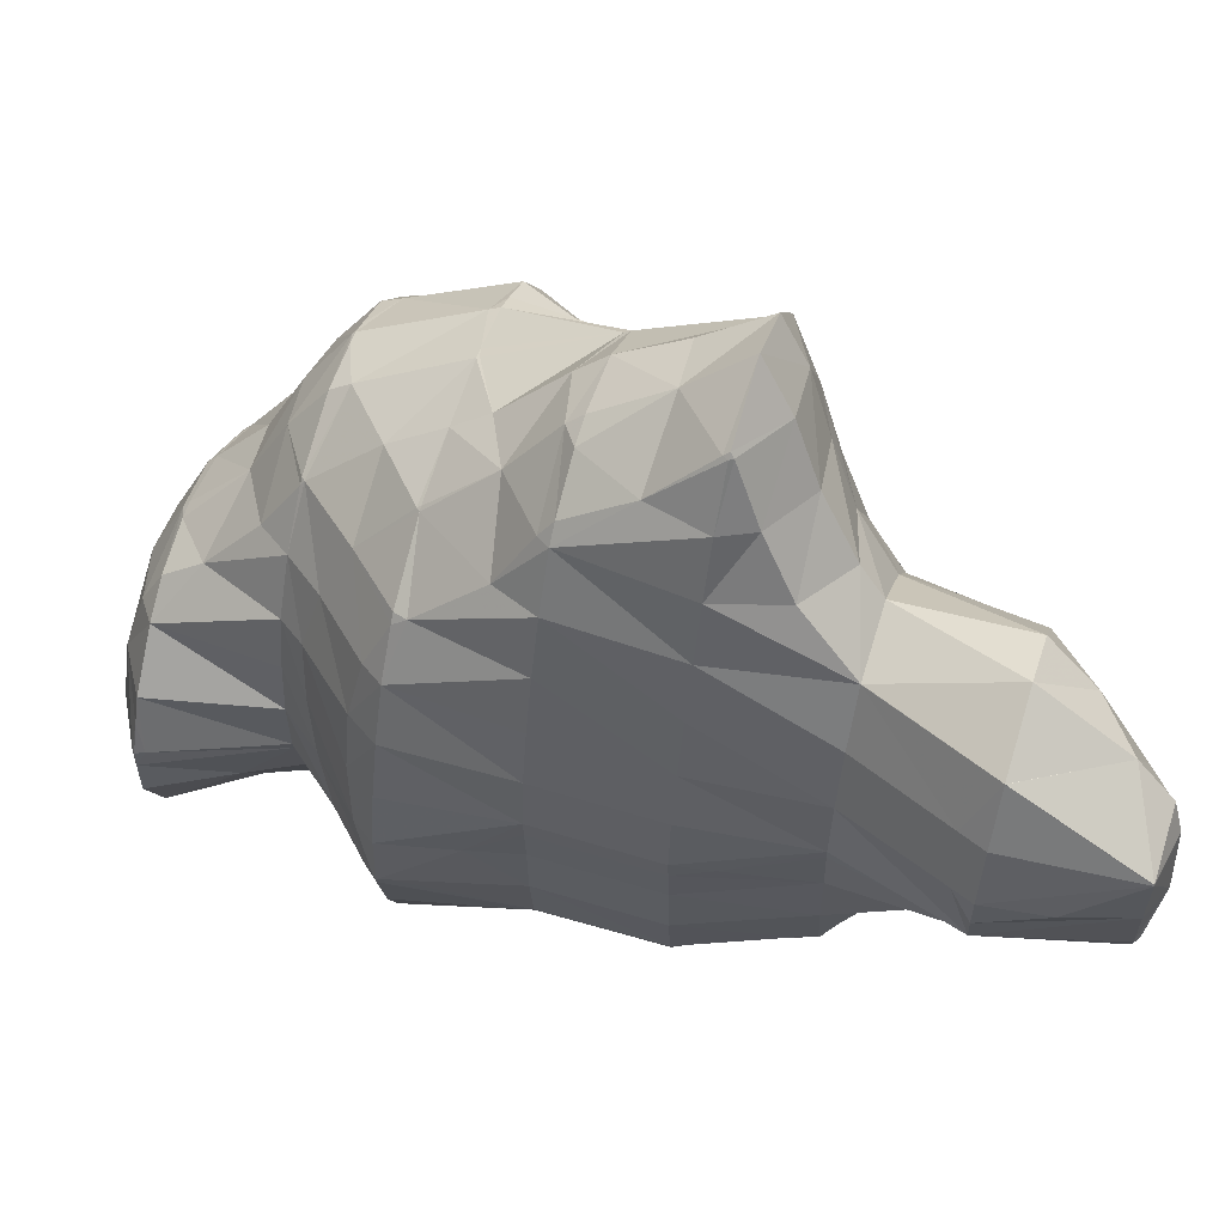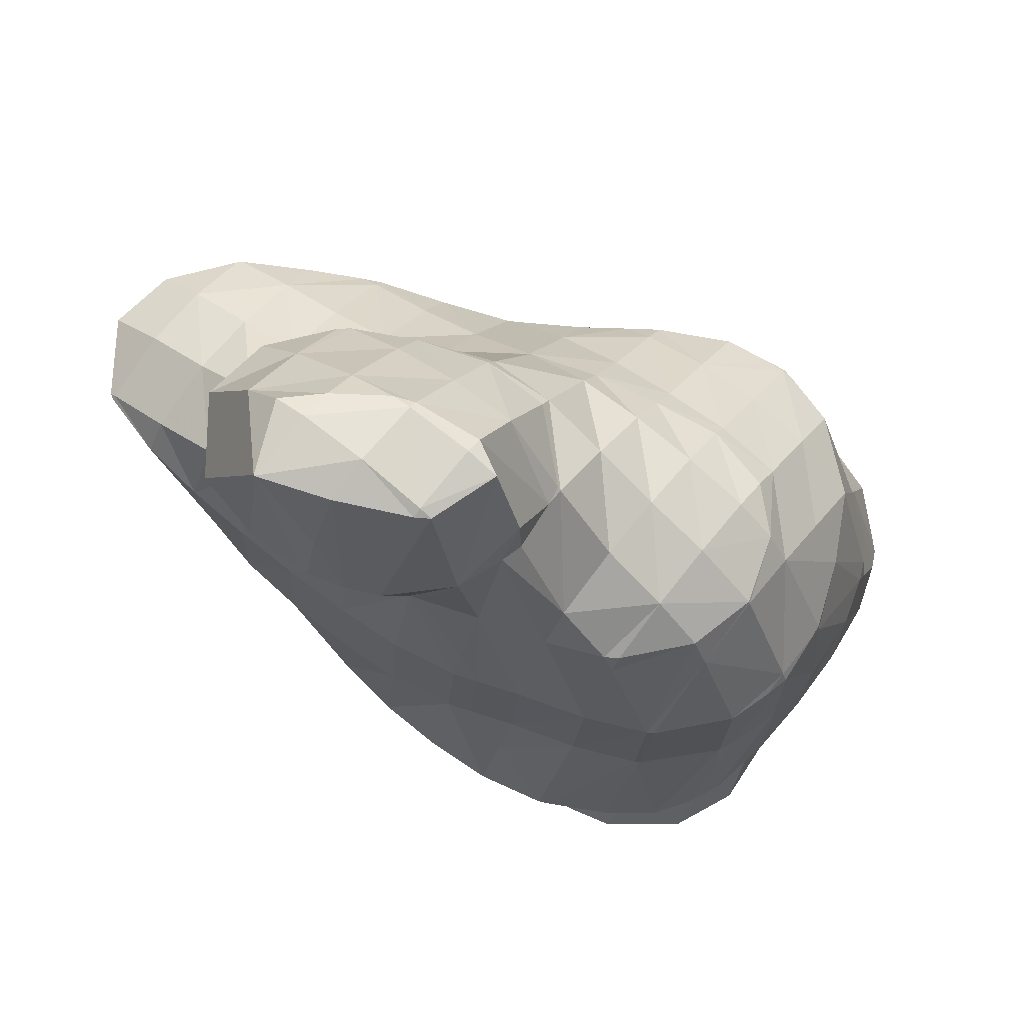
<metadata>
{"format":"obj","ext":"obj","renderer":"f3d","projection":"perspective","resolution":1024,"background":"white","views":[{"elev":-11.4,"azim":101.2,"up":"+Y"},{"elev":-34.0,"azim":-178.6,"up":"+Y"}]}
</metadata>
<code>
v 271.1 294.5 94.01
v 271.8 295.2 93.75
v 271.1 294.6 94.11
v 270.6 294.2 94.14
v 273.3 297.6 92.89
v 273.6 298.9 92.49
v 272.8 298.4 93.29
v 271.4 297.4 94.21
v 272.4 295.8 93.51
v 270 296.4 94.76
v 269.4 293.7 94.39
v 268.5 295.2 94.98
v 266.9 293.9 94.6
v 266.9 293.8 94.58
v 266.9 293.8 94.58
v 273.4 300.4 92.04
v 273.2 300.9 91.91
v 273.1 300.9 92.12
v 271.7 300 93.46
v 270.2 299 94.23
v 268.8 297.9 94.74
v 267.3 296.8 95
v 265.7 295.5 94.83
v 265.1 294.8 94.45
v 272.1 302.5 91.55
v 271.9 302.4 91.87
v 270.5 301.5 93.2
v 269 300.5 93.95
v 267.6 299.4 94.42
v 266.1 298.3 94.66
v 264.5 297 94.42
v 264 296.4 94.07
v 271.2 303.2 91.43
v 270.4 303.6 91.36
v 269.3 302.9 92.62
v 267.8 301.9 93.43
v 266.3 300.8 93.87
v 264.8 299.7 94.01
v 263.4 298.1 93.62
v 263.4 298.4 93.55
v 268 304.2 91.41
v 268 304.2 91.44
v 266.5 303.2 92.46
v 265.1 302.1 92.83
v 263.6 300.8 92.81
v 263.7 301 92.74
v 267.9 304.2 91.41
v 266 303.7 91.73
v 264.6 302.5 92.22
v 271 294.5 93.73
v 275.9 298.7 88.28
v 276.8 300.4 87.72
v 275.5 299.6 89.15
v 274.2 299 91.15
v 274.7 297.3 88.81
v 273.1 296.3 89.24
v 271.5 295.5 89.64
v 269.6 294.8 90
v 268.2 294.3 91.9
v 269.3 294.8 90.05
v 266.9 293.8 94.54
v 276.8 300.5 87.66
v 276.8 302.8 86.99
v 275.8 302.2 88.4
v 274.4 301.4 89.84
v 267.4 294.6 90.26
v 266 294.7 90.38
v 265.5 294.7 92.07
v 276.2 304.2 86.63
v 276 304.6 86.54
v 276 304.5 86.64
v 274.6 303.8 88.34
v 273.2 303 89.73
v 264.5 295.3 90.32
v 264 295.6 90.28
v 275.6 304.9 86.47
v 274.5 305.8 86.3
v 273.4 305.2 87.81
v 272 304.4 89.17
v 270.6 303.7 91.04
v 263.2 298 92.76
v 262.7 297 89.97
v 272.4 306.6 86.26
v 272.1 306.5 86.68
v 270.7 305.7 88.16
v 269.3 304.9 89.57
v 263.5 300.8 92.54
v 262.3 298 89.72
v 262 298.9 89.48
v 271.8 306.7 86.28
v 269.4 306.7 86.5
v 269.2 306.7 86.52
v 268 305.9 87.64
v 266.5 304.9 88.68
v 265.1 303.9 89.51
v 263.6 302.7 89.42
v 262.2 301 88.82
v 262.4 301.6 88.65
v 267.6 306.1 86.85
v 266 305.1 87.27
v 264.5 304 87.74
v 263.2 302.7 88.23
v 277.8 294.9 85.21
v 278.7 296.2 84.73
v 277.6 295.5 85.78
v 276.1 294.5 86.55
v 276.5 293.6 85.7
v 274.6 293.4 86.99
v 275 292.5 86.17
v 273.1 292.2 87.22
v 273.5 291.5 86.6
v 271.6 290.9 87.09
v 271.7 290.8 86.97
v 271.4 290.7 87.01
v 279.3 298.9 83.89
v 279.3 299 83.85
v 279.3 299 83.98
v 277.9 298.4 85.97
v 278.9 296.5 84.63
v 276.5 297.5 87.22
v 275.1 296.5 88.1
v 273.6 295.4 88.41
v 272.1 294.2 88.54
v 270.6 292.9 88.5
v 269.5 290.5 87.25
v 269 291.6 88.07
v 268 290.6 87.38
v 278.9 301.1 83.27
v 278.2 300.9 85.13
v 276.9 300.4 87.57
v 267.9 293.5 89.32
v 266.8 290.9 87.37
v 266.3 291.9 87.89
v 265.9 291.4 87.3
v 278.3 303 82.76
v 277.1 302.9 86.31
v 265.2 293.8 89.11
v 264.5 292.7 87.05
v 278.1 303.3 82.69
v 277.2 304.6 82.38
v 277.1 304.6 82.73
v 263.2 294.2 86.74
v 276.7 305.1 82.29
v 274.7 305.8 85.63
v 275.6 305.8 82.17
v 262 295.7 86.39
v 273.3 306.3 82.23
v 273.1 306.3 82.25
v 261.6 298.3 88.38
v 261 297.3 86
v 271.2 305.9 82.53
v 269.3 305.4 82.86
v 268.4 305.2 83
v 262 301.1 88.24
v 260.5 298.7 85.64
v 260.4 299.2 85.48
v 267.3 304.9 83.17
v 265.3 304.4 83.5
v 263.4 303.8 83.84
v 263.3 303.7 83.88
v 262 302.8 84.65
v 260.7 301.3 84.83
v 261.4 302.4 84.46
v 261.9 302.8 84.29
v 281.8 297.3 80.11
v 282.1 297.8 79.91
v 281.6 297.6 80.44
v 280.2 296.8 81.88
v 280.5 295.9 80.63
v 278.9 296.3 84.27
v 279.2 294.7 81.11
v 277.7 293.6 81.57
v 276.1 292.6 82
v 274.4 291.8 82.39
v 273.7 291.6 82.51
v 272.9 291.4 84.35
v 271.6 290.8 86.6
v 282.3 299.5 79.39
v 282.2 300.3 79.16
v 281.9 300.2 79.71
v 280.6 299.5 81.55
v 272.5 291.3 82.73
v 270.6 290.7 83.07
v 268.6 290.2 83.59
v 268.7 290.2 83.37
v 281.3 302 78.75
v 280.7 301.8 79.78
v 279.4 301.2 82.05
v 268.6 290.2 83.38
v 266 290.9 84.5
v 266.1 290.7 83.47
v 279.5 303.1 78.58
v 279.5 303.1 78.77
v 278.3 303 82.66
v 265.6 290.9 83.44
v 264.3 291.8 83.3
v 279.4 303.1 78.58
v 277 303.6 78.67
v 263 293.2 83.01
v 276.6 303.6 78.69
v 274.2 304.1 79.78
v 274.4 303.4 78.94
v 273.6 303.4 79.02
v 261.9 294.7 82.64
v 271.6 304.7 80.87
v 272 303.4 79.16
v 270.3 303.4 79.33
v 261.4 296.1 82.29
v 261.2 296.8 83.15
v 261.3 296.6 82.13
v 269.7 303.3 79.39
v 267.4 304.1 81.71
v 267.7 302.9 79.69
v 266 302.5 79.97
v 261.5 298.8 81.45
v 261.4 299.2 81.99
v 261.9 299.5 81.24
v 265.7 302.4 80.01
v 264 301.6 80.41
v 261.9 302.6 83.97
v 262.6 300.5 80.88
v 284.3 298.5 75.47
v 284.3 298.7 75.41
v 284.2 298.6 75.61
v 282.9 298 77.73
v 283.1 297 76.01
v 281.8 295.8 76.5
v 280.3 294.6 76.98
v 278.9 293.5 77.44
v 277.4 292.5 77.89
v 275.8 291.5 78.32
v 274 290.7 78.71
v 273.4 290.5 78.82
v 284.2 301 74.74
v 283.2 300.6 76.79
v 272.1 290.2 79.04
v 270.2 289.6 79.39
v 268.4 289.2 79.66
v 282.8 302.3 74.47
v 282 302.1 76.62
v 268.2 289.2 79.68
v 265.9 289.7 79.75
v 280.6 303 74.47
v 280.5 303 74.48
v 264.8 290.4 79.62
v 264.2 290.9 79.54
v 278.4 302.8 74.72
v 276.8 302.6 74.93
v 263.4 292.1 79.24
v 263.2 292.5 79.39
v 263.2 292.5 79.16
v 276.3 302.5 75
v 274.4 302 75.34
v 272.3 301.8 76.31
v 272.4 301.5 75.66
v 272 301.4 75.7
v 262.6 294.4 78.64
v 262.2 294.6 81.1
v 269.8 302.8 78.39
v 270.1 301.3 75.9
v 268.8 301.4 76.02
v 262.2 296.5 78.05
v 267.7 301.4 76.11
v 265.7 302 78.82
v 265.6 301.1 76.39
v 264.4 300.5 76.66
v 262.7 298.8 77.33
v 262.6 299.6 78.86
v 263.6 299.9 76.91
v 262.2 296.5 78.05
v 263.9 300.2 76.79
v 284.2 298.6 75.34
v 282.7 297.2 74.98
v 281.1 295.8 74.42
v 279.5 294.2 73.14
v 279.5 294.2 73.14
v 278.2 292.8 73.67
v 276.8 291.7 74.14
v 275.1 290.8 74.54
v 274.8 290.7 74.59
v 273.8 290.6 77.51
v 282.9 299.8 74.14
v 281.4 298.4 73.77
v 279.8 297 73.08
v 279.1 296.3 72.56
v 273.2 290.3 74.87
v 271.3 289.6 75.22
v 269.7 289.3 75.48
v 269.5 289.3 76.17
v 281.7 301.3 73.93
v 280.2 300 73.65
v 278.6 298.6 73.26
v 277.2 297.3 72.43
v 269.2 289.3 75.52
v 266.8 289.7 76.55
v 267.1 289.8 75.57
v 279 301.7 74.03
v 277.5 300.4 73.73
v 276.9 297.4 72.44
v 275.9 299 73.26
v 274.7 297.8 72.49
v 265.6 291 75.35
v 265.5 291 75.43
v 264.3 290.9 79.2
v 276.4 302.2 74.77
v 274.9 300.9 74.38
v 274.1 297.9 72.53
v 273.3 299.5 73.78
v 271.7 297.9 72.77
v 271.7 297.9 72.74
v 271.6 297.9 72.75
v 264.9 292.8 74.85
v 264.4 292.7 75.85
v 270.7 300.1 74.84
v 269.8 297.4 73.07
v 269.1 298.7 74.3
v 267.6 297.5 74.16
v 268 296.6 73.46
v 266.1 296.2 74.23
v 266.3 295.8 73.85
v 264.6 295.3 75.05
v 265.1 294.4 74.38
v 263.3 294.6 76.96
v 268.1 300.7 75.61
v 266.5 299.4 75.29
v 265 298.2 75.49
v 263.6 297.2 76.28
v 262.2 296.5 78.03
v 264 300.1 76.7
v 280.3 291.6 69.79
v 280.3 291.6 69.79
v 280.3 291.6 69.79
v 278.9 290.8 71
v 279.1 290.2 70.31
v 277.4 289.6 71.33
v 277.6 289.2 70.76
v 276.6 288.8 70.95
v 280.3 294 69.1
v 275.6 288.7 71.09
v 273.6 289 71.18
v 278.9 295.3 68.82
v 272.4 289.7 71.07
v 271.9 290.1 71
v 270.8 289.9 74.06
v 276.9 296.6 70.53
v 276.9 295.9 68.84
v 276.5 295.9 68.86
v 271.2 291.3 70.72
v 270.8 291.7 70.72
v 270.9 291.7 70.6
v 269.5 291.1 72.91
v 268.1 290.3 74.27
v 274.3 297.2 71.57
v 274.7 295.7 69.1
v 272.6 295.5 69.93
v 272.8 295.1 69.43
v 271.1 294.4 70.2
v 271.3 294 69.89
v 269.7 293.5 71.44
v 268.3 292.6 72.71
v 266.9 291.7 73.79
v 270.1 296.5 72.24
v 268.6 295.4 72.47
v 267.2 294.3 73.03
v 265.7 293.3 73.9
v 280.3 291.6 69.78
v 278.6 289.5 66.55
v 278.5 289.4 66.56
v 278.5 289.4 66.57
v 277.2 288.9 68.87
v 278.9 292.3 66.82
v 278 291.4 66.01
v 276.6 288.9 66.9
v 274.5 288.5 67.19
v 274.1 288.5 67.23
v 277.8 294.2 67.66
v 276.7 291.6 66.07
v 276.2 292.6 66.61
v 275.1 291.6 66.22
v 271.9 289.8 69.67
v 272.4 289.7 67.04
v 275.1 294.6 68.16
v 274.5 291.5 66.32
v 273.6 293.3 67.83
v 272.1 292.2 68.11
v 272.9 290.6 66.73
v 278.5 289.4 66.56
v 277.3 290.8 65.92
v 275.8 289.7 66.26
v 274.4 288.7 67.01
v 274.6 291.3 66.21
v 273.1 290.1 66.58
g foo
f 1 2 3
f 4 1 3
f 5 6 7
f 5 7 8
f 5 8 9
f 9 8 2
f 2 8 3
f 3 8 10
f 4 3 11
f 11 3 12
f 12 3 10
f 11 12 13
f 11 13 14
f 15 14 13
f 16 17 18
f 16 18 6
f 6 18 7
f 7 18 19
f 20 8 19
f 8 7 19
f 21 10 20
f 10 8 20
f 22 12 21
f 12 10 21
f 23 13 22
f 13 12 22
f 15 13 23
f 15 23 24
f 25 26 18
f 25 18 17
f 27 19 26
f 19 18 26
f 28 20 27
f 20 19 27
f 29 21 28
f 21 20 28
f 30 22 29
f 22 21 29
f 31 23 30
f 23 22 30
f 24 23 31
f 24 31 32
f 25 33 26
f 34 35 33
f 33 35 26
f 26 35 27
f 36 28 35
f 28 27 35
f 37 29 36
f 29 28 36
f 38 30 37
f 30 29 37
f 39 31 40
f 40 31 38
f 38 31 30
f 39 32 31
f 41 42 35
f 41 35 34
f 43 36 42
f 36 35 42
f 44 37 43
f 37 36 43
f 45 38 46
f 46 38 44
f 44 38 37
f 45 40 38
f 41 47 42
f 48 43 42
f 48 42 47
f 49 44 43
f 49 43 48
f 49 46 44
f 50 2 1
f 50 1 4
f 51 52 53
f 51 53 54
f 51 54 55
f 6 5 54
f 54 5 55
f 55 5 56
f 9 57 5
f 57 56 5
f 2 50 9
f 50 58 9
f 58 57 9
f 4 11 59
f 4 59 60
f 4 60 50
f 50 60 58
f 59 11 14
f 59 14 61
f 61 14 15
f 62 63 64
f 62 64 52
f 52 64 53
f 53 64 65
f 17 16 65
f 16 54 65
f 54 53 65
f 54 16 6
f 60 59 66
f 67 66 68
f 66 59 68
f 59 61 68
f 61 15 24
f 61 24 68
f 69 70 71
f 69 71 63
f 63 71 64
f 64 71 72
f 73 65 72
f 65 64 72
f 65 25 17
f 65 73 25
f 67 68 74
f 68 24 74
f 74 24 75
f 75 24 32
f 70 76 71
f 77 78 76
f 76 78 71
f 71 78 72
f 79 73 78
f 73 72 78
f 33 25 80
f 25 73 80
f 73 79 80
f 80 34 33
f 81 39 40
f 81 82 39
f 39 82 32
f 32 82 75
f 83 84 78
f 83 78 77
f 85 79 84
f 79 78 84
f 86 80 85
f 80 79 85
f 80 41 34
f 80 86 41
f 87 45 46
f 81 40 45
f 81 45 87
f 81 87 88
f 88 87 89
f 88 82 81
f 83 90 84
f 91 85 84
f 91 84 90
f 92 93 91
f 91 93 85
f 85 93 86
f 47 41 94
f 41 86 94
f 86 93 94
f 94 48 47
f 94 95 48
f 95 49 48
f 95 96 49
f 87 46 49
f 87 49 96
f 87 96 97
f 97 96 98
f 97 89 87
f 92 99 93
f 100 94 93
f 100 93 99
f 101 95 94
f 101 94 100
f 102 96 95
f 102 95 101
f 102 98 96
f 103 104 105
f 103 105 106
f 103 106 107
f 107 106 108
f 107 108 109
f 109 108 110
f 109 110 111
f 111 110 112
f 111 112 113
f 114 113 112
f 115 116 117
f 115 117 118
f 115 118 119
f 119 118 104
f 104 118 105
f 105 118 120
f 121 106 120
f 106 105 120
f 122 108 121
f 108 106 121
f 123 110 122
f 110 108 122
f 124 112 123
f 112 110 123
f 114 112 125
f 125 112 126
f 126 112 124
f 127 125 126
f 128 129 117
f 128 117 116
f 130 118 129
f 118 117 129
f 52 51 130
f 51 120 130
f 120 118 130
f 121 51 55
f 121 120 51
f 122 55 56
f 122 121 55
f 123 56 57
f 123 122 56
f 124 57 58
f 124 123 57
f 58 60 124
f 60 131 124
f 131 126 124
f 127 126 132
f 132 126 133
f 133 126 131
f 134 132 133
f 135 136 129
f 135 129 128
f 63 62 136
f 62 130 136
f 130 129 136
f 130 62 52
f 131 60 66
f 66 67 131
f 67 137 131
f 137 133 131
f 134 133 137
f 134 137 138
f 139 140 141
f 141 70 69
f 141 69 136
f 141 136 139
f 139 136 135
f 136 69 63
f 137 67 74
f 74 75 137
f 137 75 138
f 138 75 142
f 140 143 141
f 144 76 70
f 144 70 141
f 144 141 145
f 145 141 143
f 144 77 76
f 82 146 75
f 146 142 75
f 145 147 144
f 144 147 77
f 147 148 77
f 148 83 77
f 149 88 89
f 149 150 88
f 88 150 82
f 82 150 146
f 148 151 90
f 148 90 83
f 90 151 91
f 151 152 91
f 91 153 92
f 91 152 153
f 154 97 98
f 149 89 97
f 149 97 154
f 149 154 155
f 155 154 156
f 155 150 149
f 153 157 99
f 153 99 92
f 99 157 100
f 157 158 100
f 100 158 101
f 158 159 101
f 160 161 159
f 161 102 159
f 102 101 159
f 154 98 102
f 154 102 161
f 154 161 162
f 162 161 163
f 162 156 154
f 160 164 161
f 164 163 161
f 165 166 167
f 165 167 168
f 165 168 169
f 169 168 170
f 169 170 171
f 104 103 170
f 170 103 171
f 171 103 172
f 107 173 103
f 173 172 103
f 109 174 107
f 174 173 107
f 175 174 176
f 176 174 111
f 111 174 109
f 176 111 113
f 176 113 177
f 177 113 114
f 178 179 180
f 178 180 166
f 166 180 167
f 167 180 181
f 116 115 181
f 115 168 181
f 168 167 181
f 170 115 119
f 170 168 115
f 170 119 104
f 175 176 182
f 183 176 177
f 183 182 176
f 114 125 184
f 114 184 185
f 114 185 177
f 177 185 183
f 184 125 127
f 186 187 180
f 186 180 179
f 188 181 187
f 181 180 187
f 181 128 116
f 181 188 128
f 185 184 189
f 127 132 190
f 127 190 191
f 127 191 184
f 184 191 189
f 190 132 134
f 192 193 187
f 192 187 186
f 194 188 193
f 188 187 193
f 188 135 128
f 188 194 135
f 191 190 195
f 190 134 195
f 195 134 196
f 196 134 138
f 192 197 193
f 193 139 194
f 139 193 140
f 140 193 197
f 197 198 140
f 194 139 135
f 142 199 138
f 199 196 138
f 198 200 143
f 198 143 140
f 201 145 202
f 145 143 202
f 143 200 202
f 203 201 202
f 146 204 142
f 204 199 142
f 201 147 145
f 148 147 201
f 148 201 203
f 148 203 205
f 205 203 206
f 207 205 206
f 208 209 210
f 208 204 209
f 209 204 150
f 150 204 146
f 205 151 148
f 207 211 205
f 205 211 151
f 151 211 152
f 212 153 213
f 153 152 213
f 152 211 213
f 214 212 213
f 215 216 217
f 155 156 216
f 155 216 215
f 155 215 209
f 209 215 210
f 209 150 155
f 212 157 153
f 214 218 212
f 212 218 157
f 157 218 158
f 158 218 159
f 218 219 159
f 220 160 221
f 160 159 221
f 159 219 221
f 162 163 220
f 162 220 221
f 162 221 216
f 216 221 217
f 216 156 162
f 220 164 160
f 220 163 164
f 222 223 224
f 222 224 225
f 222 225 226
f 166 165 225
f 225 165 226
f 226 165 227
f 169 228 165
f 228 227 165
f 171 229 169
f 229 228 169
f 172 230 171
f 230 229 171
f 173 231 172
f 231 230 172
f 174 232 173
f 232 231 173
f 233 232 174
f 233 174 175
f 234 235 224
f 234 224 223
f 179 178 235
f 178 225 235
f 225 224 235
f 225 178 166
f 182 233 175
f 182 236 233
f 183 237 182
f 237 236 182
f 238 237 183
f 238 183 185
f 239 240 235
f 239 235 234
f 235 186 179
f 235 240 186
f 189 238 185
f 189 241 238
f 242 241 189
f 242 189 191
f 239 243 240
f 240 243 186
f 243 244 186
f 244 192 186
f 195 242 191
f 195 245 242
f 246 245 195
f 246 195 196
f 244 247 197
f 244 197 192
f 197 248 198
f 197 247 248
f 249 250 251
f 249 246 250
f 250 246 199
f 199 246 196
f 248 252 200
f 248 200 198
f 200 252 202
f 252 253 202
f 254 203 255
f 203 202 255
f 202 253 255
f 256 254 255
f 257 250 258
f 257 251 250
f 250 199 204
f 250 204 258
f 254 206 203
f 207 206 254
f 207 254 256
f 207 256 259
f 259 256 260
f 261 259 260
f 258 208 257
f 208 210 257
f 210 262 257
f 258 204 208
f 259 211 207
f 261 263 259
f 259 263 211
f 211 263 213
f 264 214 265
f 214 213 265
f 213 263 265
f 266 264 265
f 267 268 269
f 217 268 215
f 268 267 215
f 267 270 215
f 270 262 210
f 270 210 215
f 264 218 214
f 266 271 264
f 264 271 218
f 218 271 219
f 268 221 269
f 269 221 271
f 271 221 219
f 268 217 221
f 272 223 222
f 272 222 226
f 272 226 273
f 273 226 227
f 273 227 274
f 274 227 275
f 275 227 276
f 276 227 228
f 229 277 228
f 277 276 228
f 230 278 229
f 278 277 229
f 231 279 230
f 279 278 230
f 280 279 281
f 281 279 232
f 232 279 231
f 281 232 233
f 282 234 223
f 282 223 272
f 283 282 273
f 282 272 273
f 284 283 274
f 283 273 274
f 275 284 274
f 275 285 284
f 280 281 286
f 281 233 286
f 233 236 286
f 236 287 286
f 288 287 289
f 289 287 237
f 237 287 236
f 289 237 238
f 290 239 234
f 290 234 282
f 291 290 283
f 290 282 283
f 292 291 284
f 291 283 284
f 285 292 284
f 285 293 292
f 288 289 294
f 238 241 295
f 238 295 296
f 238 296 289
f 289 296 294
f 295 241 242
f 290 243 239
f 243 290 244
f 244 290 297
f 297 290 291
f 298 297 292
f 297 291 292
f 293 299 292
f 299 300 292
f 300 298 292
f 301 300 299
f 302 295 303
f 302 296 295
f 245 304 242
f 242 304 295
f 295 304 303
f 304 245 246
f 297 247 244
f 247 297 248
f 248 297 305
f 305 297 298
f 306 305 300
f 305 298 300
f 301 307 300
f 307 308 300
f 308 306 300
f 307 309 308
f 307 310 309
f 311 309 310
f 312 303 313
f 312 302 303
f 251 313 249
f 249 313 304
f 304 313 303
f 304 246 249
f 305 252 248
f 306 253 252
f 306 252 305
f 308 255 253
f 308 253 306
f 255 308 256
f 256 308 314
f 314 308 309
f 311 315 309
f 315 316 309
f 316 314 309
f 315 317 316
f 315 318 317
f 318 319 317
f 318 320 319
f 320 321 319
f 320 322 321
f 322 312 321
f 312 313 321
f 313 323 321
f 313 251 257
f 313 257 323
f 314 260 256
f 260 314 261
f 261 314 324
f 324 314 316
f 325 324 317
f 324 316 317
f 326 325 319
f 325 317 319
f 327 326 321
f 326 319 321
f 328 327 323
f 327 321 323
f 323 257 262
f 323 262 328
f 324 263 261
f 325 265 263
f 325 263 324
f 265 325 266
f 266 325 329
f 329 325 326
f 269 329 267
f 267 329 327
f 327 329 326
f 328 270 267
f 328 267 327
f 328 262 270
f 329 271 266
f 329 269 271
f 330 331 332
f 330 332 333
f 330 333 334
f 334 333 335
f 334 335 336
f 337 336 335
f 332 331 276
f 276 331 275
f 275 331 338
f 333 276 277
f 333 332 276
f 335 277 278
f 335 333 277
f 337 335 339
f 335 278 339
f 278 279 339
f 340 339 279
f 340 279 280
f 275 338 285
f 338 341 285
f 286 340 280
f 286 342 340
f 343 342 344
f 344 342 287
f 287 342 286
f 344 287 288
f 345 293 346
f 346 293 341
f 341 293 285
f 347 345 346
f 348 349 350
f 348 343 349
f 343 344 349
f 344 351 349
f 294 352 288
f 288 352 344
f 344 352 351
f 352 294 296
f 345 299 293
f 301 299 345
f 301 345 347
f 301 347 353
f 353 347 354
f 354 355 353
f 354 356 355
f 356 357 355
f 356 358 357
f 358 350 357
f 350 349 357
f 349 359 357
f 360 359 351
f 359 349 351
f 361 360 352
f 360 351 352
f 352 296 302
f 352 302 361
f 353 307 301
f 355 310 307
f 355 307 353
f 310 355 311
f 311 355 362
f 362 355 357
f 363 362 359
f 362 357 359
f 364 363 360
f 363 359 360
f 365 364 361
f 364 360 361
f 361 302 312
f 361 312 365
f 362 315 311
f 363 318 315
f 363 315 362
f 364 320 318
f 364 318 363
f 365 322 320
f 365 320 364
f 365 312 322
f 366 331 330
f 366 330 367
f 367 330 368
f 368 330 334
f 369 368 370
f 370 368 336
f 336 368 334
f 370 336 337
f 371 338 331
f 371 331 366
f 367 371 366
f 367 372 371
f 369 370 373
f 370 337 373
f 337 339 373
f 339 374 373
f 375 374 339
f 375 339 340
f 376 341 338
f 376 338 371
f 372 377 371
f 377 378 371
f 378 376 371
f 379 378 377
f 342 380 340
f 380 381 340
f 381 375 340
f 380 342 343
f 376 346 341
f 346 376 347
f 347 376 382
f 382 376 378
f 379 383 378
f 383 384 378
f 384 382 378
f 383 385 384
f 383 386 385
f 348 350 385
f 348 385 386
f 348 386 380
f 380 386 381
f 380 343 348
f 382 354 347
f 384 356 354
f 384 354 382
f 385 358 356
f 385 356 384
f 385 350 358
f 387 367 368
f 387 368 369
f 388 372 367
f 388 367 387
f 373 389 369
f 369 389 387
f 387 389 388
f 389 373 374
f 389 374 390
f 390 374 375
f 388 377 372
f 377 388 379
f 379 388 391
f 391 388 389
f 392 391 390
f 391 389 390
f 390 375 381
f 390 381 392
f 391 383 379
f 392 386 383
f 392 383 391
f 392 381 386
g

</code>
